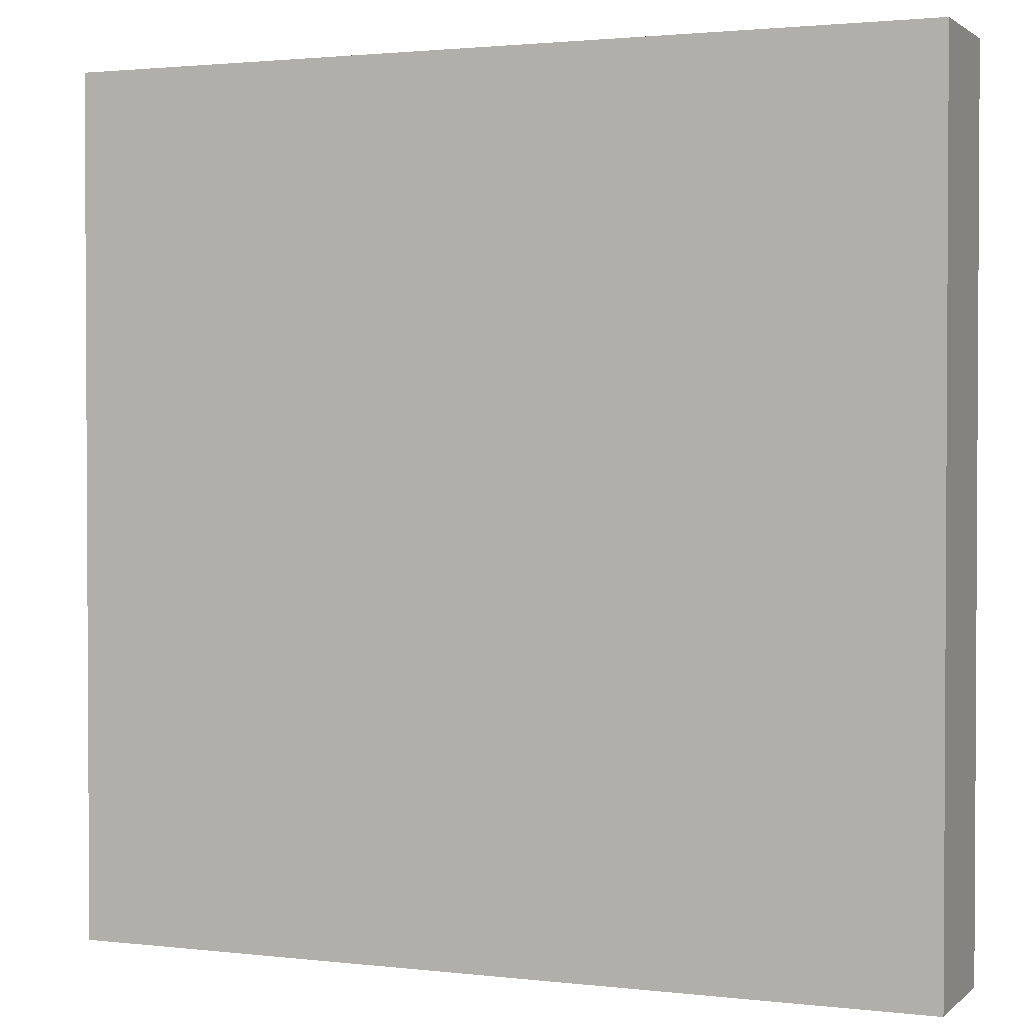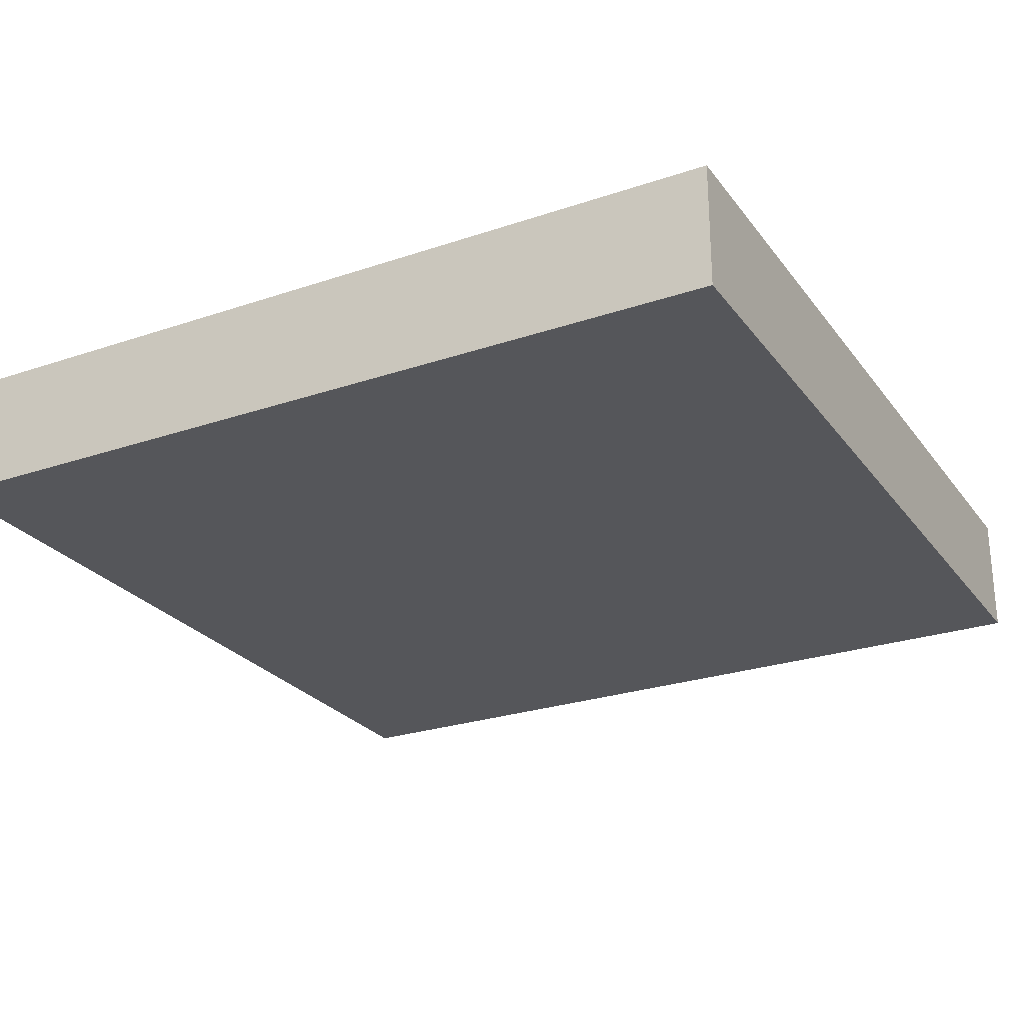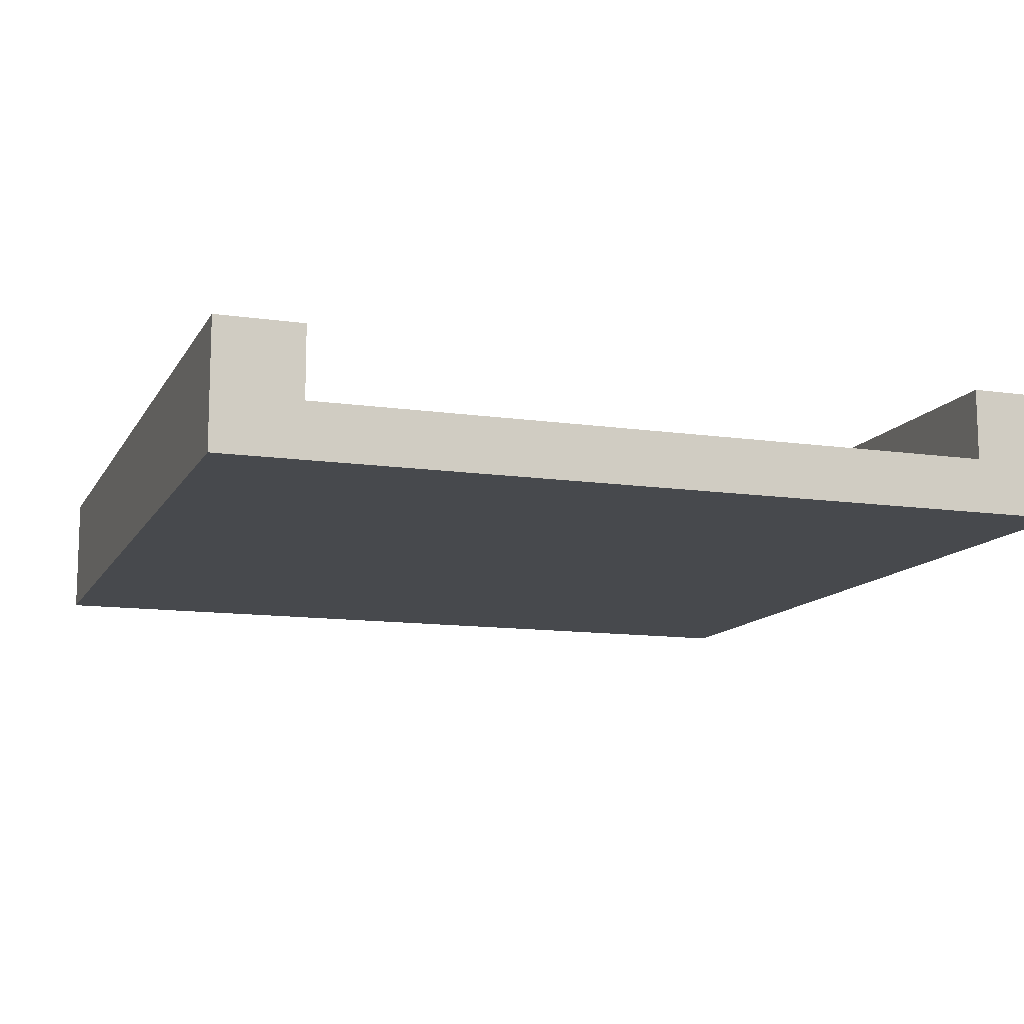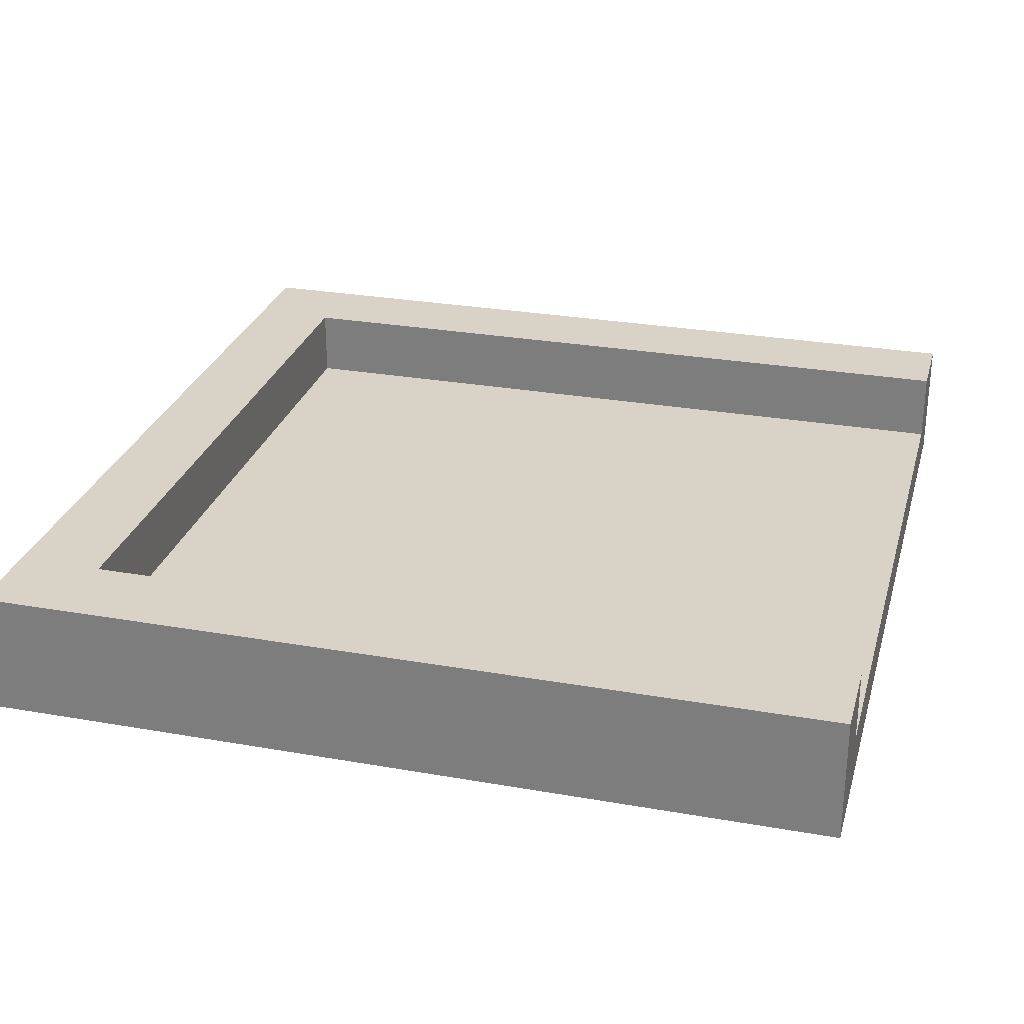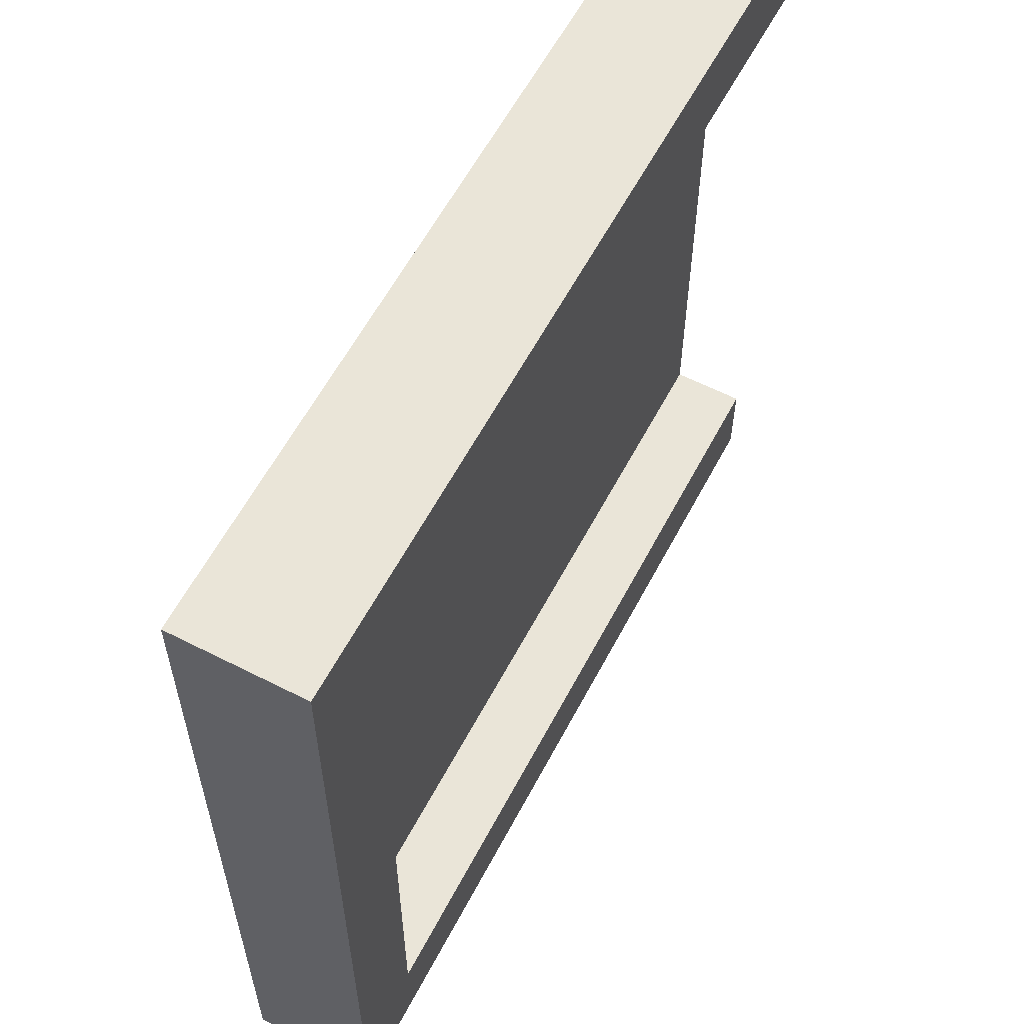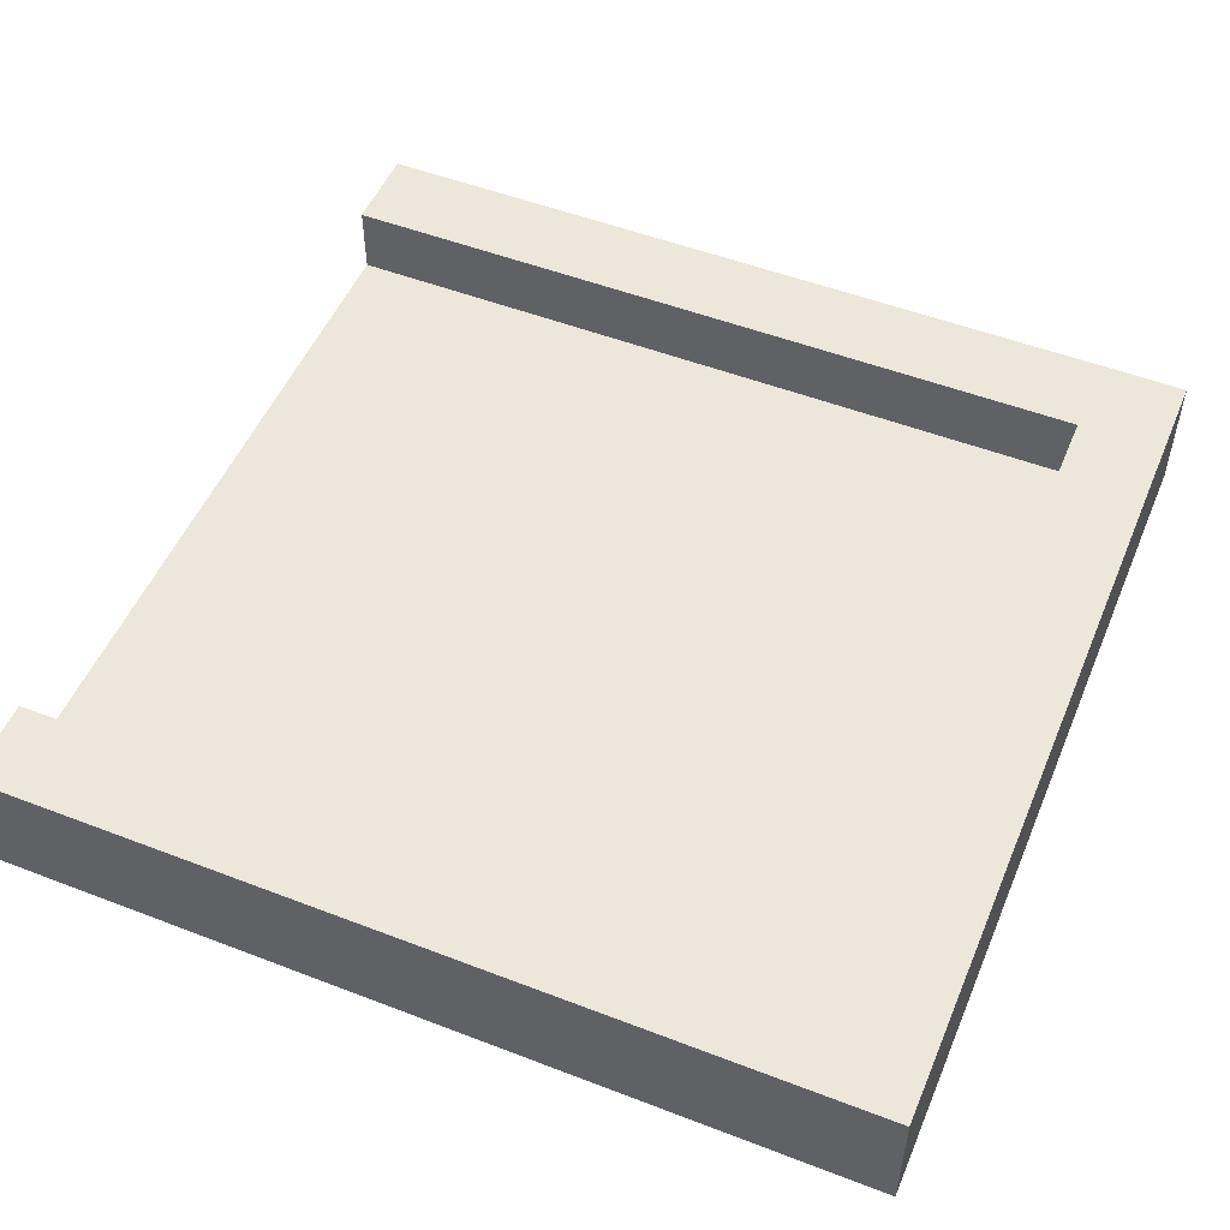
<metadata>
{"format":"obj","ext":"obj","renderer":"f3d","projection":"perspective","resolution":1024,"background":"white","views":[{"elev":1.8,"azim":22.5,"up":"+Z"},{"elev":-25.9,"azim":28.3,"up":"+Y"},{"elev":-12.0,"azim":-109.1,"up":"+Y"},{"elev":27.9,"azim":-165.0,"up":"+Y"},{"elev":59.6,"azim":117.7,"up":"+Z"},{"elev":51.8,"azim":22.6,"up":"+Y"}]}
</metadata>
<code>
o end
v 0.5 0 -0.5
v -0.5 0 -0.4
v -0.5 0 -0.5
v 0.5 -0 0.5
v -0.5 -0 0.4
v -0.5 -0 0.5
v 0.5 0.1467 -0.5
v -0.5 0.1467 -0.5
v -0.5 0.1467 0.5
v 0.4 0.1467 0.4
v -0.5 0.1467 0.4
v 0.5 0.1467 0.5
v 0.4 0.1467 -0.4
v -0.5 0.1467 -0.4
v -0.5 0.06333 0.4
v 0.4 0.06333 0.4
v -0.5 0.06333 -0.4
v 0.4 0.06333 -0.4
f 1 2 3
f 2 1 4
f 2 4 5
f 5 4 6
f 7 3 8
f 3 7 1
f 9 10 11
f 12 10 9
f 12 13 10
f 7 13 12
f 7 14 13
f 14 7 8
f 4 9 6
f 9 4 12
f 9 5 6
f 5 9 15
f 15 9 11
f 10 15 11
f 15 10 16
f 7 4 1
f 4 7 12
f 17 3 2
f 3 17 8
f 8 17 14
f 18 14 17
f 14 18 13
f 10 18 16
f 18 10 13
f 15 18 17
f 18 15 16
f 15 2 5
f 2 15 17

</code>
